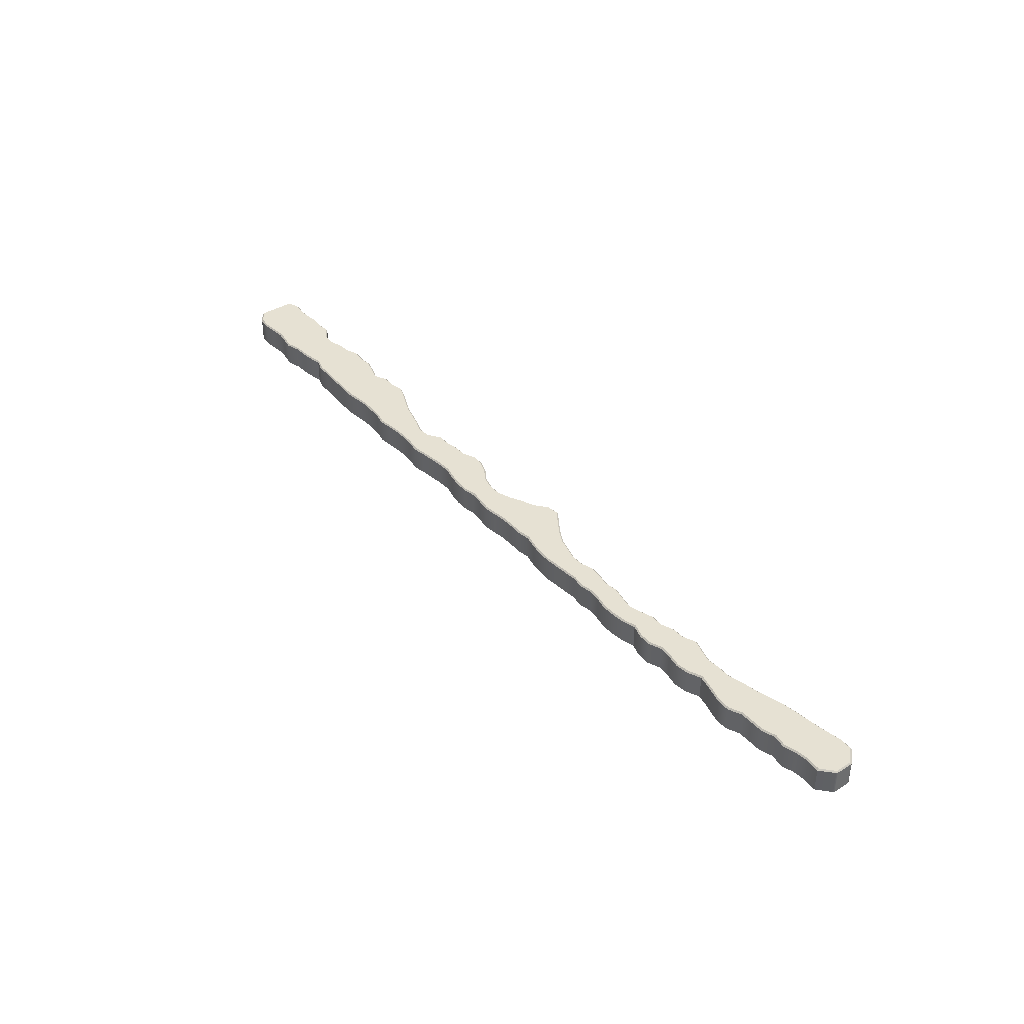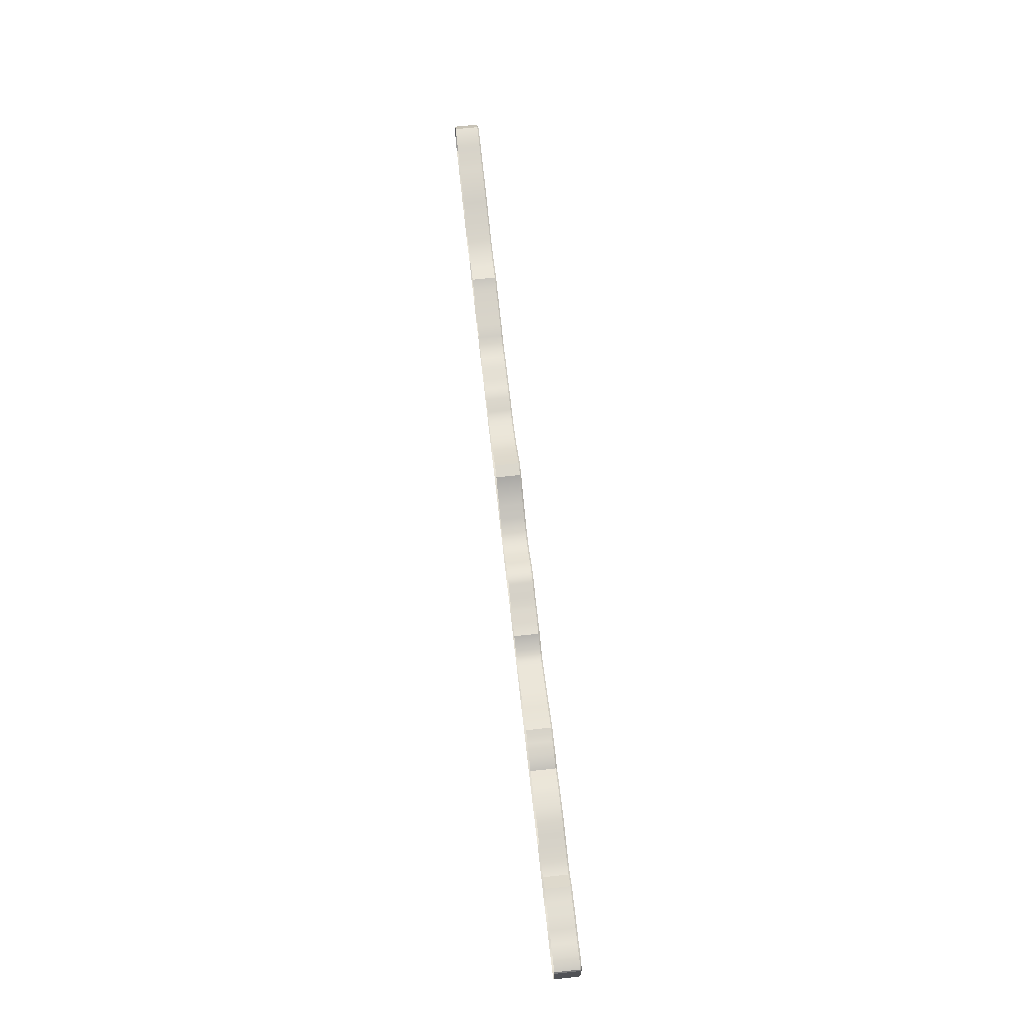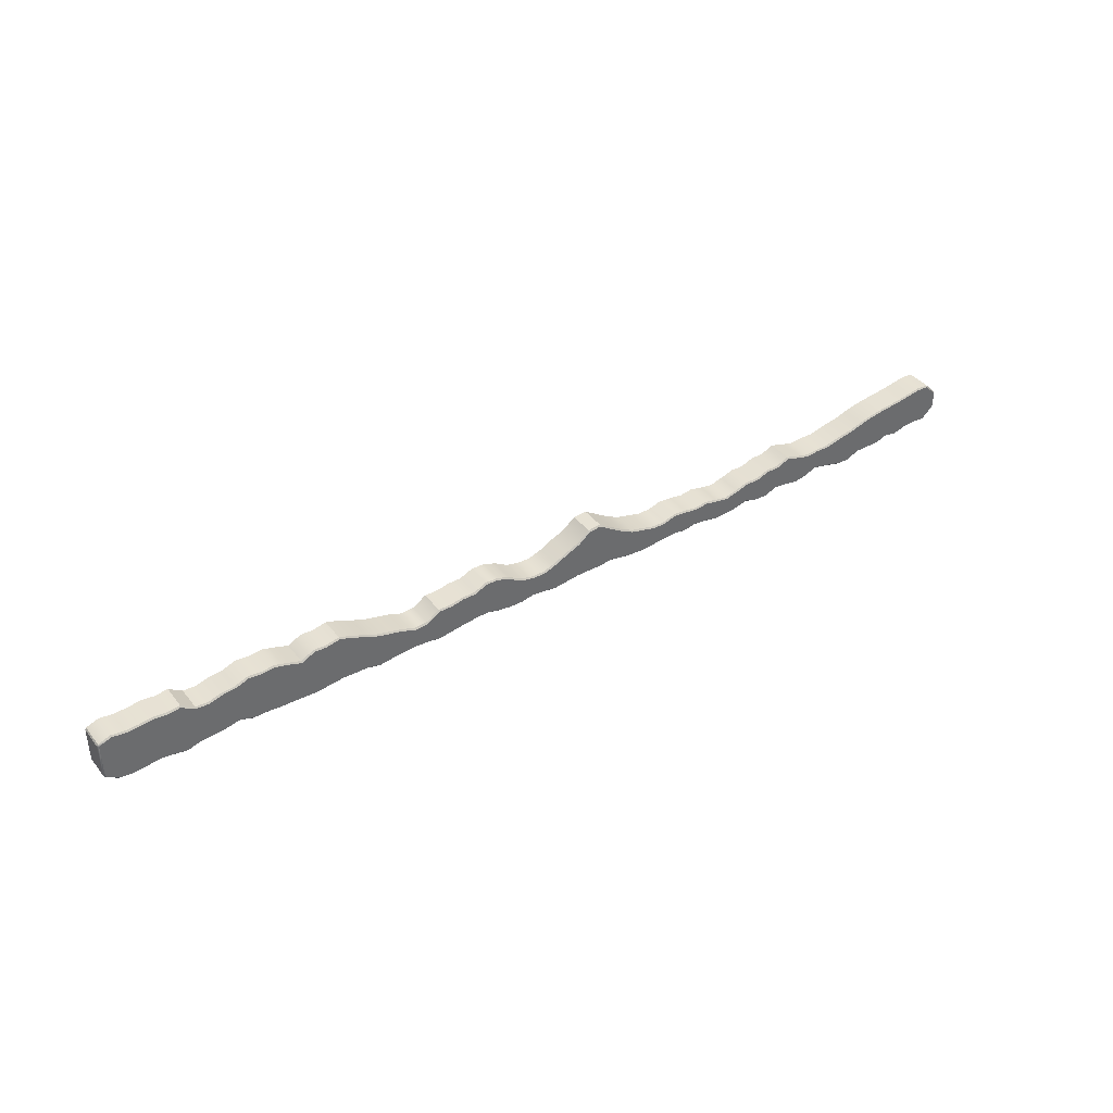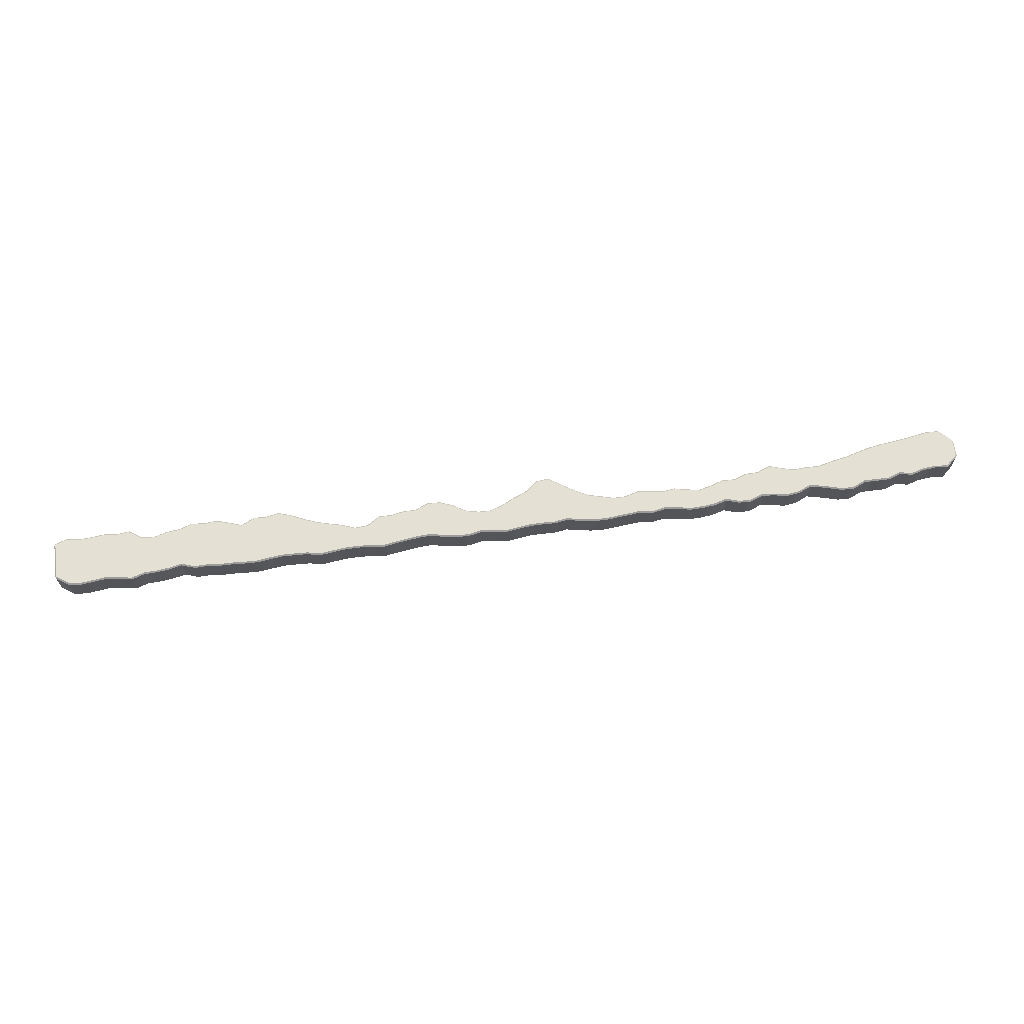
<metadata>
{"format":"obj","ext":"obj","renderer":"f3d","projection":"perspective","resolution":1024,"background":"white","views":[{"elev":38.9,"azim":52.5,"up":"+Z"},{"elev":67.1,"azim":-96.3,"up":"+Y"},{"elev":39.5,"azim":-34.2,"up":"+Y"},{"elev":65.6,"azim":-7.8,"up":"+Z"}]}
</metadata>
<code>
g default
v -3574 208.7 -100
v -3574 -189.8 -100
v -3474 -202.8 -100
v -3474 193.1 -100
v -3374 -192.4 -100
v -3374 197 -100
v -3274 -180.7 -100
v -3274 208.7 -100
v -3174 -193.7 -100
v -3174 197 -100
v -3074 -213.2 -100
v -3074 207.4 -100
v -2974 -182.5 -100
v -2974 139.8 -100
v -2874 -178.2 -100
v -2874 133.8 -100
v -2774 -167.4 -100
v -2774 162.9 -100
v -2674 -145.8 -100
v -2674 171.5 -100
v -2574 -181.4 -100
v -2574 208.1 -100
v -2474 -179.2 -100
v -2474 196.3 -100
v -2374 -190 -100
v -2374 206 -100
v -2274 -191.1 -100
v -2274 175.8 -100
v -2174 -197.6 -100
v -2174 141.3 -100
v -2074 -200.8 -100
v -2074 190.9 -100
v -1974 -187.9 -100
v -1974 186.6 -100
v -1874 -177.1 -100
v -1874 207.1 -100
v -1774 -180.3 -100
v -1774 173.7 -100
v -1674 -184.6 -100
v -1674 126.3 -100
v -1574 -208.3 -100
v -1574 85.31 -100
v -1474 -195.4 -100
v -1474 58.38 -100
v -1374 -184.6 -100
v -1374 32.52 -100
v -1274 -182.5 -100
v -1274 -6.271 -100
v -1174 -188.9 -100
v -1174 1.271 -100
v -1074 -205.1 -100
v -1074 67 -100
v -973.6 -188.1 -100
v -973.6 65.92 -100
v -873.6 -174.5 -100
v -873.6 85.24 -100
v -773.6 -163 -100
v -773.6 85.24 -100
v -673.6 -158.8 -100
v -673.6 130.1 -100
v -573.6 -183.9 -100
v -573.6 124.9 -100
v -473.6 -199.6 -100
v -473.6 86.28 -100
v -373.6 -201.7 -100
v -373.6 23.62 -100
v -273.6 -181.8 -100
v -273.6 -0.399 -100
v -173.6 -194.3 -100
v -173.6 -2.488 -100
v -73.6 -207.9 -100
v -73.6 33.02 -100
v 26.4 -195.4 -100
v 26.4 84.2 -100
v 126.4 -182.9 -100
v 126.4 124.9 -100
v 226.4 -182.1 -100
v 226.4 204.8 -100
v 326.4 -185.6 -100
v 326.4 215.9 -100
v 426.4 -169.6 -100
v 426.4 146.8 -100
v 526.4 -192.8 -100
v 526.4 80.9 -100
v 626.4 -207.4 -100
v 626.4 27.71 -100
v 726.4 -212.5 -100
v 726.4 1.112 -100
v 826.4 -203.9 -100
v 826.4 -27.2 -100
v 926.4 -195.3 -100
v 926.4 -26.34 -100
v 1026 -185.9 -100
v 1026 3.686 -100
v 1126 -201.4 -100
v 1126 -5.752 -100
v 1226 -181.6 -100
v 1226 -24.63 -100
v 1326 -195.3 -100
v 1326 -10.04 -100
v 1426 -215.9 -100
v 1426 -32.35 -100
v 1526 -213.4 -100
v 1526 -50.91 -100
v 1626 -203.3 -100
v 1626 -25.36 -100
v 1726 -175.2 -100
v 1726 7.992 -100
v 1826 -207 -100
v 1826 3.805 -100
v 1926 -210.4 -100
v 1926 40.65 -100
v 2026 -171.9 -100
v 2026 41.48 -100
v 2126 -182.8 -100
v 2126 84.18 -100
v 2226 -202 -100
v 2226 52.37 -100
v 2326 -187.8 -100
v 2326 24.74 -100
v 2426 -144.2 -100
v 2426 32.27 -100
v 2526 -167.1 -100
v 2526 28.92 -100
v 2674 -207.5 -100
v 2674 64.22 -100
v 2774 -210.8 -100
v 2774 81.22 -100
v 2874 -165.9 -100
v 2874 111.3 -100
v 2974 -165.9 -100
v 2974 137.4 -100
v 3074 -167.1 -100
v 3074 154.4 -100
v 3174 -133.1 -100
v 3174 166.2 -100
v 3274 -152.5 -100
v 3274 178 -100
v 3374 -123.1 -100
v 3374 195 -100
v 3474 -113.7 -100
v 3474 213.3 -100
v 3574 -123.8 -100
v 3574 208 -100
v -3666 -124.6 88.9
v -3663 -114.1 100
v -3674 -110.7 88.9
v -3570 -179.4 100
v -3574 -189.8 89.16
v -3674 161.5 88.98
v -3663 163.7 100
v -3665 174.4 88.98
v -3574 208.7 89.16
v -3572 197.6 100
v -3674 161.7 -100
v -3665 174.3 -100
v -3667 -124.5 -100
v -3674 -110.9 -100
v -3473 -191.9 100
v -3474 -202.8 89.16
v -3474 193.1 89.16
v -3474 182.3 100
v -3374 -181.5 100
v -3374 -192.4 89.13
v -3374 197 89.16
v -3373 186.2 100
v -3274 -169.7 100
v -3274 -180.7 89.16
v -3274 208.7 89.16
v -3274 197.8 100
v -3172 -183 100
v -3174 -193.7 89.16
v -3174 197 89.16
v -3174 186.1 100
v -3074 -202 100
v -3074 -213.2 89.16
v -3074 207.4 89.16
v -3076 196.3 100
v -2975 -171.7 100
v -2974 -182.5 89.16
v -2974 139.8 89.16
v -2977 129.1 100
v -2874 -167.4 100
v -2874 -178.2 89.16
v -2874 133.8 89.16
v -2872 122.9 100
v -2775 -156.7 100
v -2774 -167.4 89.16
v -2774 162.9 89.16
v -2772 152.2 100
v -2673 -134.6 100
v -2674 -145.8 89.16
v -2674 171.5 89.16
v -2671 160.8 100
v -2572 -170.5 100
v -2574 -181.4 89.16
v -2574 208.1 89.16
v -2572 197.1 100
v -2473 -168.4 100
v -2474 -179.2 89.16
v -2474 196.3 89.16
v -2474 185.4 100
v -2373 -179.2 100
v -2374 -190 89.16
v -2374 206 89.16
v -2375 195 100
v -2273 -180.3 100
v -2274 -191.1 89.16
v -2274 175.8 89.16
v -2277 165.5 100
v -2173 -186.7 100
v -2174 -197.6 89.16
v -2174 141.3 89.16
v -2173 129.6 100
v -2074 -189.9 100
v -2074 -200.8 89.16
v -2074 190.9 89.16
v -2071 180 100
v -1975 -177.1 100
v -1974 -187.9 89.16
v -1974 186.6 89.16
v -1973 175.7 100
v -1874 -166.2 100
v -1874 -177.1 89.16
v -1874 207.1 89.16
v -1874 195.9 100
v -1774 -169.5 100
v -1774 -180.3 89.16
v -1774 173.7 89.16
v -1778 163.6 100
v -1672 -173.8 100
v -1674 -184.6 89.16
v -1674 126.3 89.16
v -1678 116.3 100
v -1573 -197.3 100
v -1574 -208.3 89.16
v -1574 85.31 89.16
v -1577 75.03 100
v -1475 -184.6 100
v -1474 -195.4 89.16
v -1474 58.38 88.99
v -1474 47.37 100
v -1374 -173.8 100
v -1374 -184.6 89.16
v -1374 32.52 89.16
v -1377 22.18 100
v -1273 -171.6 100
v -1274 -182.5 89.16
v -1274 -6.271 89.16
v -1275 -17.26 100
v -1172 -178.2 100
v -1174 -188.9 89.16
v -1174 1.271 89.16
v -1170 -9.326 100
v -1074 -194.1 100
v -1074 -205.1 89.16
v -1074 67 89.16
v -1070 56.12 100
v -975.2 -177.4 100
v -973.6 -188.1 89.16
v -973.6 65.92 89.16
v -972.6 55.07 100
v -875 -163.7 100
v -873.6 -174.5 89.16
v -873.6 85.24 89.16
v -872.6 74.4 100
v -774.4 -152.2 100
v -773.6 -163 89.16
v -773.6 85.24 89.16
v -771.3 74.4 100
v -672.5 -147.9 100
v -673.6 -158.8 89.16
v -673.6 130.1 89.16
v -671.6 119.2 100
v -571.4 -173.3 100
v -573.6 -183.9 89.16
v -573.6 124.9 89.16
v -575.9 114.2 100
v -472.6 -188.7 100
v -473.6 -199.6 89.16
v -473.6 86.28 89.16
v -478.5 76.55 100
v -374.6 -190.8 100
v -373.6 -201.7 89.16
v -373.6 23.62 89.16
v -377.9 13.5 100
v -274 -170.8 100
v -273.6 -181.8 89.16
v -273.6 -0.399 89.16
v -275 -11.21 100
v -173.6 -183.5 100
v -173.6 -194.3 89.11
v -173.6 -2.488 89.16
v -171.8 -13.37 100
v -73.55 -197 100
v -73.6 -207.9 89.16
v -73.6 33.02 89.16
v -69.3 23.05 100
v 26.4 -184.5 100
v 26.4 -195.4 89.12
v 26.4 84.2 89.16
v 30.92 74.33 100
v 125.7 -172 100
v 126.4 -182.9 89.16
v 126.4 124.9 89.16
v 131.9 115.5 100
v 226.5 -171.3 100
v 226.4 -182.1 89.16
v 226.4 204.8 89.16
v 230.7 194.4 100
v 325.7 -174.7 100
v 326.4 -185.6 89.16
v 326.4 215.9 89.16
v 323.6 204.7 100
v 426.8 -158.6 100
v 426.4 -169.6 89.16
v 426.4 146.8 89.16
v 420.3 137.8 100
v 528.4 -182.1 100
v 526.4 -192.8 89.16
v 526.4 80.9 89.16
v 520.9 71.57 100
v 627.5 -196.6 100
v 626.4 -207.4 89.16
v 626.4 27.71 89.16
v 622.4 17.55 100
v 726.2 -201.6 100
v 726.4 -212.5 89.16
v 726.4 1.112 88.96
v 726.4 -9.933 100
v 826.4 -193.1 100
v 826.4 -203.9 89.14
v 826.4 -27.2 89.16
v 824.9 -38.05 100
v 926.4 -184.5 100
v 926.4 -195.3 89.14
v 926.4 -26.34 89.16
v 928 -37.17 100
v 1027 -175 100
v 1026 -185.9 89.16
v 1026 3.686 89.16
v 1027 -7.303 100
v 1126 -190.4 100
v 1126 -201.4 89.16
v 1126 -5.752 89.16
v 1125 -16.49 100
v 1226 -170.6 100
v 1226 -181.6 89.16
v 1226 -24.63 89.16
v 1226 -35.61 100
v 1328 -184.7 100
v 1326 -195.3 89.16
v 1326 -10.04 89.16
v 1326 -21.05 100
v 1427 -205.1 100
v 1426 -215.9 89.16
v 1426 -32.35 89.16
v 1424 -42.97 100
v 1526 -202.5 100
v 1526 -213.4 89.16
v 1526 -50.91 89.16
v 1527 -62.01 100
v 1624 -192.6 100
v 1626 -203.3 89.16
v 1626 -25.36 89.16
v 1629 -35.77 100
v 1727 -163.9 100
v 1726 -175.2 89.16
v 1726 7.992 89.16
v 1728 -2.921 100
v 1828 -196.3 100
v 1826 -207 89.16
v 1826 3.805 89.16
v 1828 -7.114 100
v 1925 -199.5 100
v 1926 -210.4 89.16
v 1926 40.65 89.16
v 1928 29.82 100
v 2025 -160.8 100
v 2026 -171.9 89.16
v 2026 41.48 89.16
v 2029 30.66 100
v 2128 -172 100
v 2126 -182.8 89.16
v 2126 84.18 89.16
v 2127 72.63 100
v 2227 -191 100
v 2226 -202 89.16
v 2226 52.37 89.16
v 2223 41.98 100
v 2323 -177.3 100
v 2326 -187.8 89.16
v 2326 24.74 89.16
v 2325 13.79 100
v 2425 -132.9 100
v 2426 -144.2 89.16
v 2426 32.27 89.16
v 2427 21.42 100
v 2529 -156.6 100
v 2526 -167.1 89.16
v 2526 28.92 89.16
v 2527 18.04 100
v 2675 -196.7 100
v 2674 -207.5 89.16
v 2674 64.22 89.16
v 2676 53.6 100
v 2771 -199.8 100
v 2774 -210.8 89.16
v 2774 81.22 89.16
v 2776 70.65 100
v 2871 -155.1 100
v 2874 -165.9 89.16
v 2874 111.3 89.16
v 2877 100.9 100
v 2974 -155.1 100
v 2974 -165.9 89.16
v 2974 137.4 89.16
v 2976 126.8 100
v 3072 -156.2 100
v 3074 -167.1 89.16
v 3074 154.4 89.16
v 3075 143.7 100
v 3173 -121.9 100
v 3174 -133.1 89.16
v 3174 166.2 89.12
v 3174 155.3 100
v 3273 -141.4 100
v 3274 -152.5 89.16
v 3274 178 89.16
v 3275 167.2 100
v 3372 -112.4 100
v 3374 -123.1 89.16
v 3374 195 89.07
v 3374 184 100
v 3474 -102.8 100
v 3474 -113.7 89.16
v 3474 213.3 89.16
v 3474 202.4 100
v 3570 -112.6 100
v 3574 -123.8 89.16
v 3574 208 89.16
v 3569 197.4 100
v 3663 -30.28 100
v 3667 -40.6 89.02
v 3674 -26.43 89.02
v 3674 -26.54 -100
v 3667 -40.52 -100
v 3674 97.67 89.01
v 3668 112.1 88.86
v 3663 101.8 100
v 3674 97.78 -100
v 3668 112 -100
g Floating_piece_2
f 145 147 158 157
f 146 145 149 148
f 147 146 151 150
f 148 149 160 159
f 150 152 156 155
f 152 151 154 153
f 153 154 162 161
f 159 160 164 163
f 161 162 166 165
f 163 164 168 167
f 165 166 170 169
f 167 168 172 171
f 169 170 174 173
f 171 172 176 175
f 173 174 178 177
f 175 176 180 179
f 177 178 182 181
f 179 180 184 183
f 181 182 186 185
f 183 184 188 187
f 185 186 190 189
f 187 188 192 191
f 189 190 194 193
f 191 192 196 195
f 193 194 198 197
f 195 196 200 199
f 197 198 202 201
f 199 200 204 203
f 201 202 206 205
f 203 204 208 207
f 205 206 210 209
f 207 208 212 211
f 209 210 214 213
f 211 212 216 215
f 213 214 218 217
f 215 216 220 219
f 217 218 222 221
f 219 220 224 223
f 221 222 226 225
f 223 224 228 227
f 225 226 230 229
f 227 228 232 231
f 229 230 234 233
f 231 232 236 235
f 233 234 238 237
f 235 236 240 239
f 237 238 242 241
f 239 240 244 243
f 241 242 246 245
f 243 244 248 247
f 245 246 250 249
f 247 248 252 251
f 249 250 254 253
f 251 252 256 255
f 253 254 258 257
f 255 256 260 259
f 257 258 262 261
f 259 260 264 263
f 261 262 266 265
f 263 264 268 267
f 265 266 270 269
f 267 268 272 271
f 269 270 274 273
f 271 272 276 275
f 273 274 278 277
f 275 276 280 279
f 277 278 282 281
f 279 280 284 283
f 281 282 286 285
f 283 284 288 287
f 285 286 290 289
f 287 288 292 291
f 289 290 294 293
f 291 292 296 295
f 293 294 298 297
f 295 296 300 299
f 297 298 302 301
f 299 300 304 303
f 301 302 306 305
f 303 304 308 307
f 305 306 310 309
f 307 308 312 311
f 309 310 314 313
f 311 312 316 315
f 313 314 318 317
f 315 316 320 319
f 317 318 322 321
f 319 320 324 323
f 321 322 326 325
f 323 324 328 327
f 325 326 330 329
f 327 328 332 331
f 329 330 334 333
f 331 332 336 335
f 333 334 338 337
f 335 336 340 339
f 337 338 342 341
f 339 340 344 343
f 341 342 346 345
f 343 344 348 347
f 345 346 350 349
f 347 348 352 351
f 349 350 354 353
f 351 352 356 355
f 353 354 358 357
f 355 356 360 359
f 357 358 362 361
f 359 360 364 363
f 361 362 366 365
f 363 364 368 367
f 365 366 370 369
f 367 368 372 371
f 369 370 374 373
f 371 372 376 375
f 373 374 378 377
f 375 376 380 379
f 377 378 382 381
f 379 380 384 383
f 381 382 386 385
f 383 384 388 387
f 385 386 390 389
f 387 388 392 391
f 389 390 394 393
f 391 392 396 395
f 393 394 398 397
f 395 396 400 399
f 397 398 402 401
f 399 400 404 403
f 401 402 406 405
f 403 404 408 407
f 405 406 410 409
f 407 408 412 411
f 409 410 414 413
f 411 412 416 415
f 413 414 418 417
f 415 416 420 419
f 417 418 422 421
f 419 420 424 423
f 421 422 426 425
f 423 424 428 427
f 425 426 430 429
f 427 428 432 431
f 429 430 434 433
f 431 432 436 435
f 433 434 438 437
f 435 436 440 439
f 437 438 442 441
f 439 440 444 443
f 441 442 450 449
f 443 445 448 450
f 445 444 447 446
f 449 448 451 452
f 146 148 154 151
f 152 153 1 156
f 145 157 2 149
f 445 446 451 448
f 158 147 150 155
f 149 2 3 160
f 1 153 161 4
f 154 148 159 162
f 160 3 5 164
f 4 161 165 6
f 162 159 163 166
f 164 5 7 168
f 6 165 169 8
f 166 163 167 170
f 168 7 9 172
f 8 169 173 10
f 170 167 171 174
f 172 9 11 176
f 10 173 177 12
f 174 171 175 178
f 176 11 13 180
f 12 177 181 14
f 178 175 179 182
f 180 13 15 184
f 14 181 185 16
f 182 179 183 186
f 184 15 17 188
f 16 185 189 18
f 186 183 187 190
f 188 17 19 192
f 18 189 193 20
f 190 187 191 194
f 192 19 21 196
f 20 193 197 22
f 194 191 195 198
f 196 21 23 200
f 22 197 201 24
f 198 195 199 202
f 200 23 25 204
f 24 201 205 26
f 202 199 203 206
f 204 25 27 208
f 26 205 209 28
f 206 203 207 210
f 208 27 29 212
f 28 209 213 30
f 210 207 211 214
f 212 29 31 216
f 30 213 217 32
f 214 211 215 218
f 216 31 33 220
f 32 217 221 34
f 218 215 219 222
f 220 33 35 224
f 34 221 225 36
f 222 219 223 226
f 224 35 37 228
f 36 225 229 38
f 226 223 227 230
f 228 37 39 232
f 38 229 233 40
f 230 227 231 234
f 232 39 41 236
f 40 233 237 42
f 234 231 235 238
f 236 41 43 240
f 42 237 241 44
f 238 235 239 242
f 240 43 45 244
f 44 241 245 46
f 242 239 243 246
f 244 45 47 248
f 46 245 249 48
f 246 243 247 250
f 248 47 49 252
f 48 249 253 50
f 250 247 251 254
f 252 49 51 256
f 50 253 257 52
f 254 251 255 258
f 256 51 53 260
f 52 257 261 54
f 258 255 259 262
f 260 53 55 264
f 54 261 265 56
f 262 259 263 266
f 264 55 57 268
f 56 265 269 58
f 266 263 267 270
f 268 57 59 272
f 58 269 273 60
f 270 267 271 274
f 272 59 61 276
f 60 273 277 62
f 274 271 275 278
f 276 61 63 280
f 62 277 281 64
f 278 275 279 282
f 280 63 65 284
f 64 281 285 66
f 282 279 283 286
f 284 65 67 288
f 66 285 289 68
f 286 283 287 290
f 288 67 69 292
f 68 289 293 70
f 290 287 291 294
f 292 69 71 296
f 70 293 297 72
f 294 291 295 298
f 296 71 73 300
f 72 297 301 74
f 298 295 299 302
f 300 73 75 304
f 74 301 305 76
f 302 299 303 306
f 304 75 77 308
f 76 305 309 78
f 306 303 307 310
f 308 77 79 312
f 78 309 313 80
f 310 307 311 314
f 312 79 81 316
f 80 313 317 82
f 314 311 315 318
f 316 81 83 320
f 82 317 321 84
f 318 315 319 322
f 320 83 85 324
f 84 321 325 86
f 322 319 323 326
f 324 85 87 328
f 86 325 329 88
f 326 323 327 330
f 328 87 89 332
f 88 329 333 90
f 330 327 331 334
f 332 89 91 336
f 90 333 337 92
f 334 331 335 338
f 336 91 93 340
f 92 337 341 94
f 338 335 339 342
f 340 93 95 344
f 94 341 345 96
f 342 339 343 346
f 344 95 97 348
f 96 345 349 98
f 346 343 347 350
f 348 97 99 352
f 98 349 353 100
f 350 347 351 354
f 352 99 101 356
f 100 353 357 102
f 354 351 355 358
f 356 101 103 360
f 102 357 361 104
f 358 355 359 362
f 360 103 105 364
f 104 361 365 106
f 362 359 363 366
f 364 105 107 368
f 106 365 369 108
f 366 363 367 370
f 368 107 109 372
f 108 369 373 110
f 370 367 371 374
f 372 109 111 376
f 110 373 377 112
f 374 371 375 378
f 376 111 113 380
f 112 377 381 114
f 378 375 379 382
f 380 113 115 384
f 114 381 385 116
f 382 379 383 386
f 384 115 117 388
f 116 385 389 118
f 386 383 387 390
f 388 117 119 392
f 118 389 393 120
f 390 387 391 394
f 392 119 121 396
f 120 393 397 122
f 394 391 395 398
f 396 121 123 400
f 122 397 401 124
f 398 395 399 402
f 400 123 125 404
f 124 401 405 126
f 402 399 403 406
f 404 125 127 408
f 126 405 409 128
f 406 403 407 410
f 408 127 129 412
f 128 409 413 130
f 410 407 411 414
f 412 129 131 416
f 130 413 417 132
f 414 411 415 418
f 416 131 133 420
f 132 417 421 134
f 418 415 419 422
f 420 133 135 424
f 134 421 425 136
f 422 419 423 426
f 424 135 137 428
f 136 425 429 138
f 426 423 427 430
f 428 137 139 432
f 138 429 433 140
f 430 427 431 434
f 432 139 141 436
f 140 433 437 142
f 434 431 435 438
f 436 141 143 440
f 142 437 441 144
f 438 435 439 442
f 440 143 447 444
f 144 441 449 452
f 442 439 443 450
f 145 146 147
f 150 151 152
f 443 444 445
f 448 449 450

</code>
